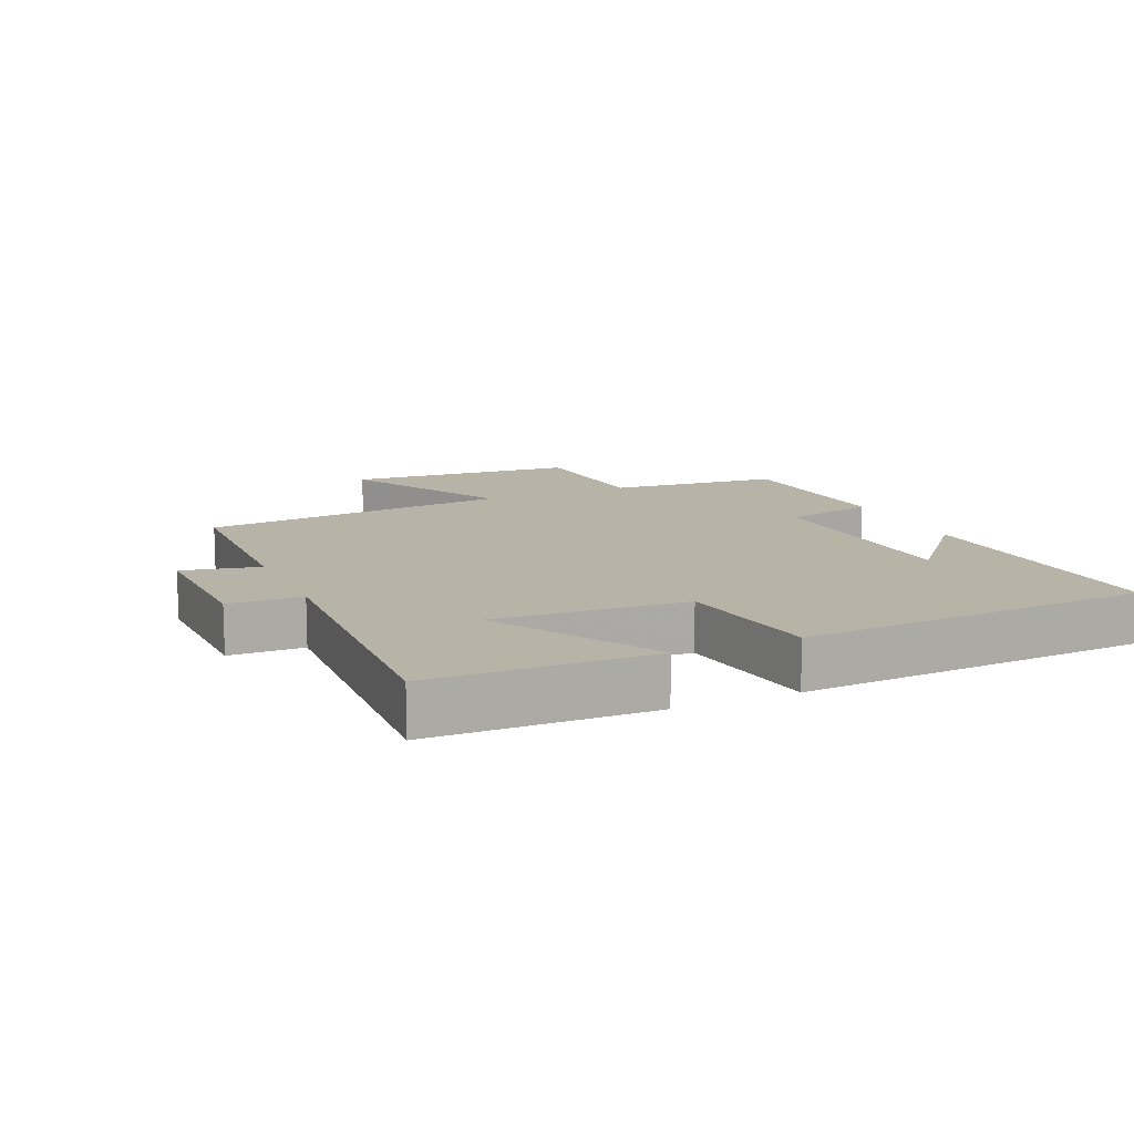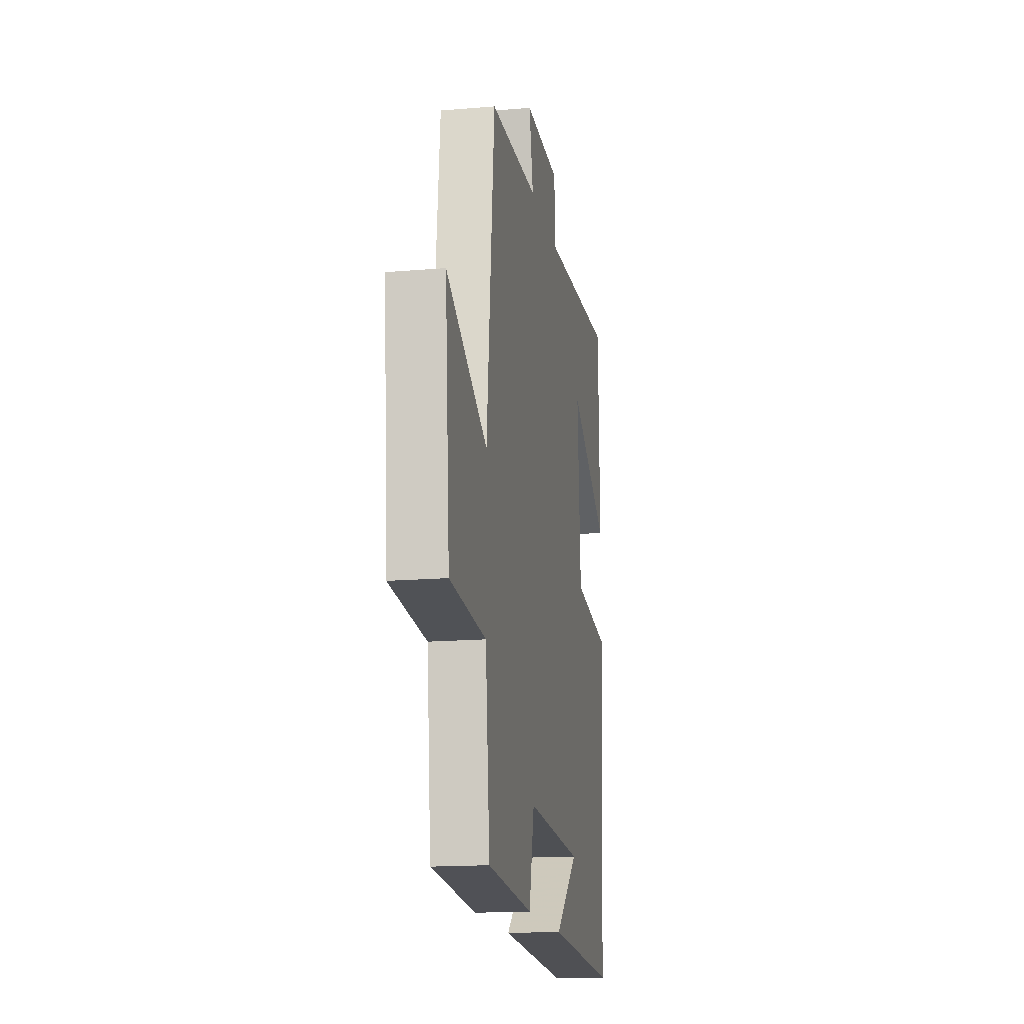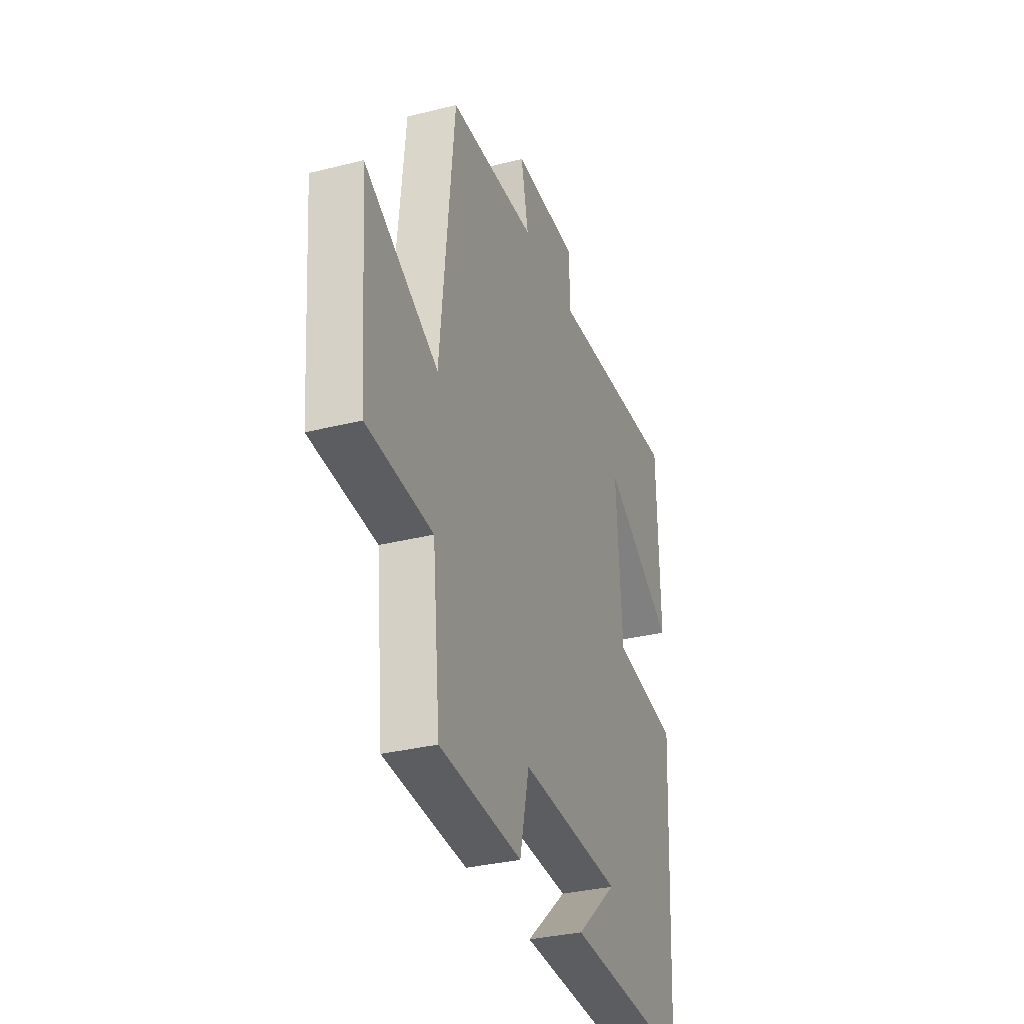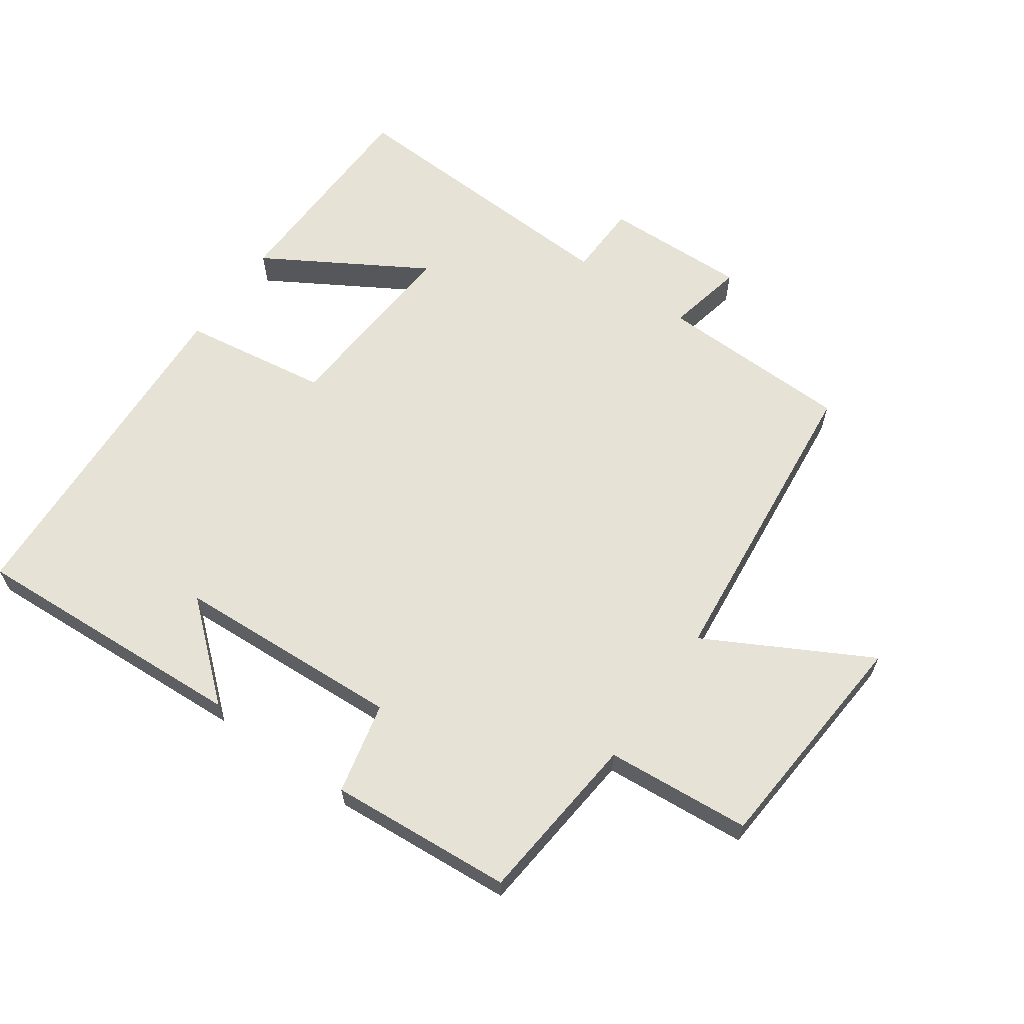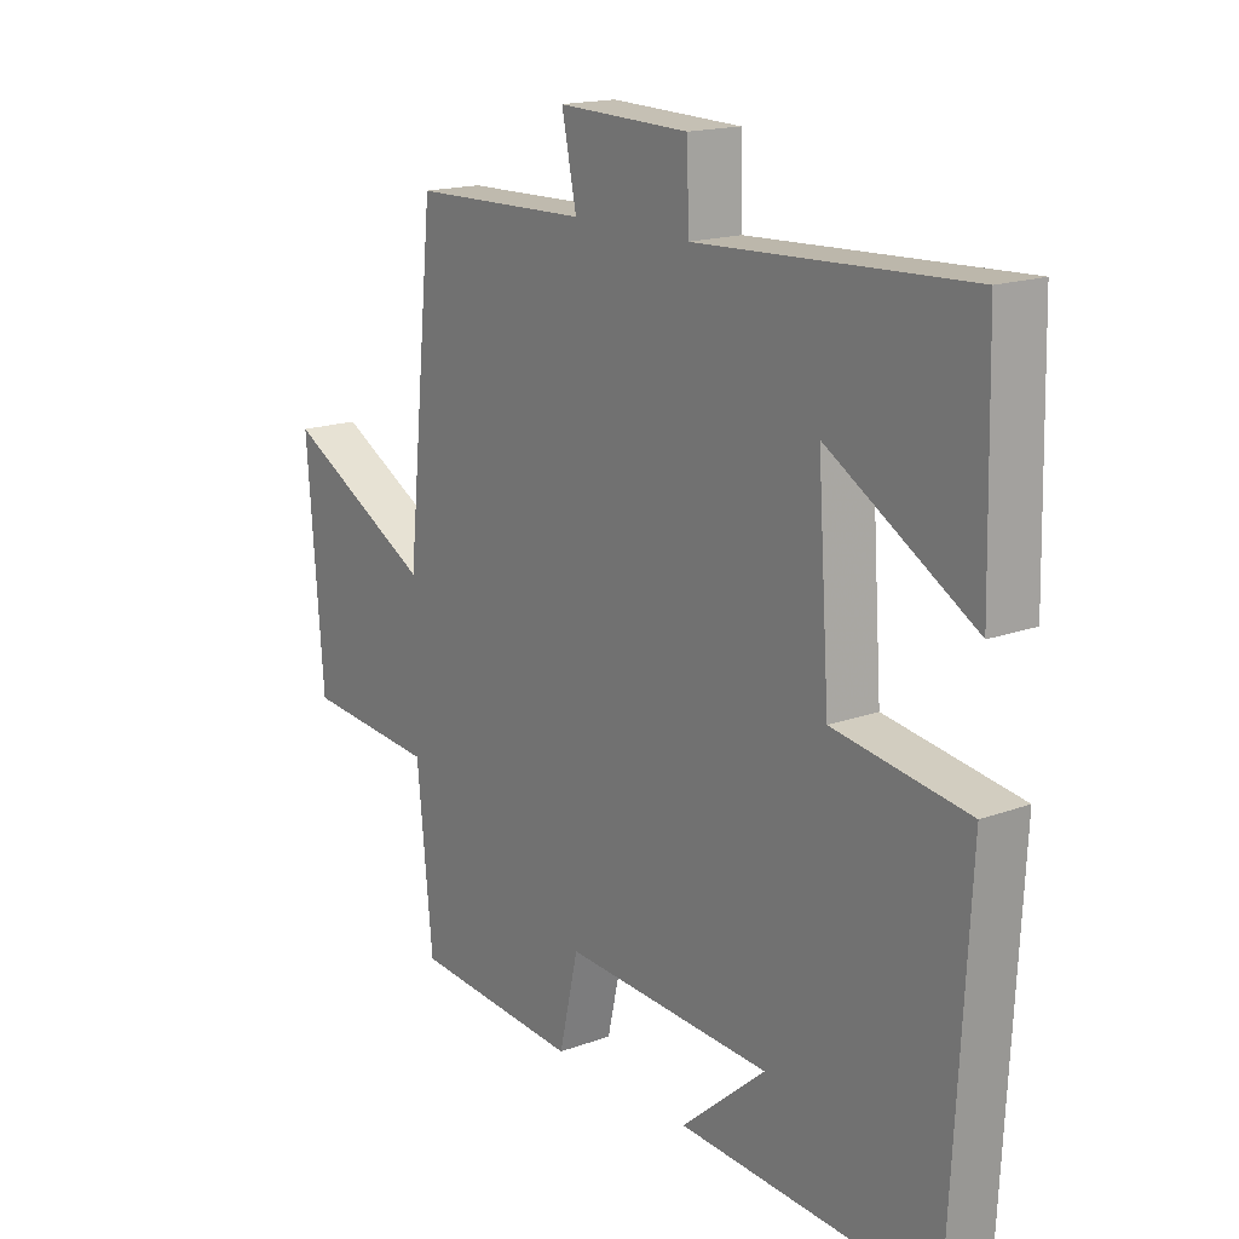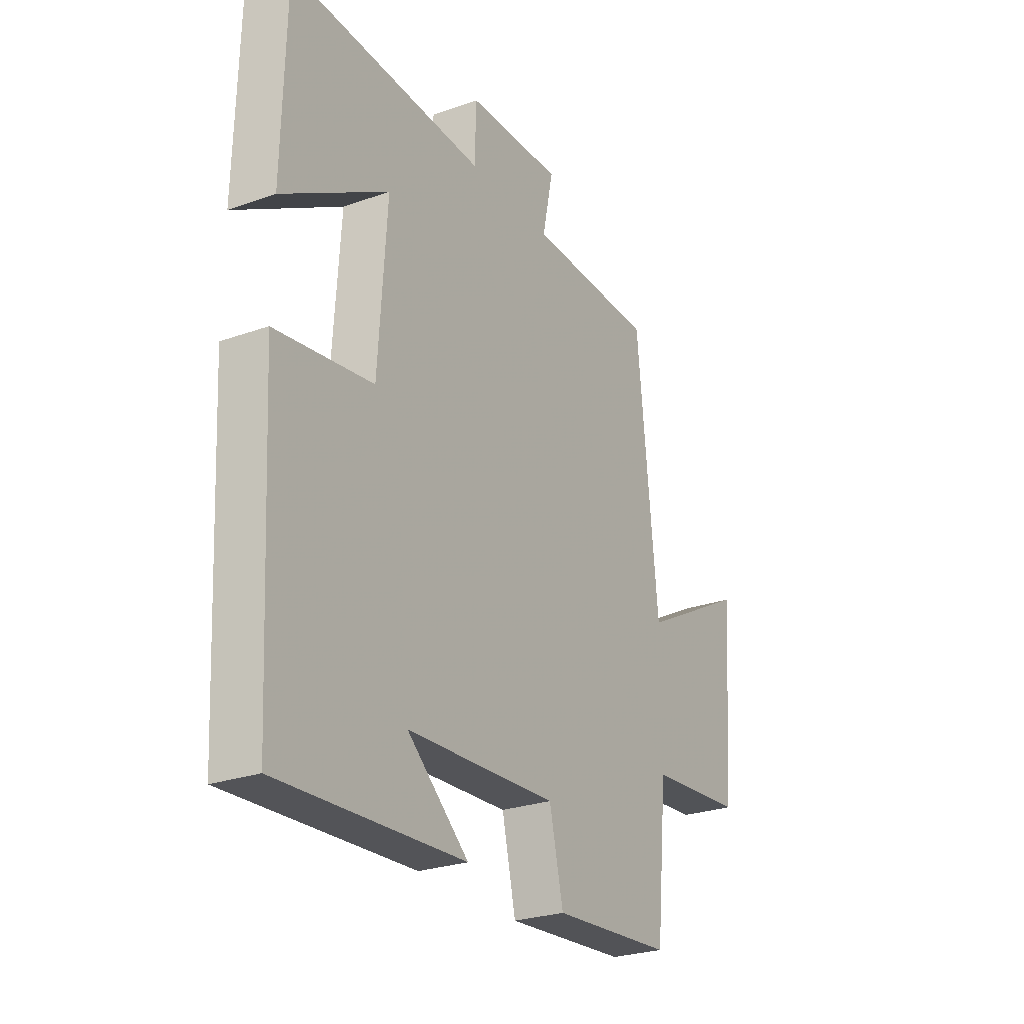
<metadata>
{"format":"obj","ext":"obj","renderer":"f3d","projection":"perspective","resolution":1024,"background":"white","views":[{"elev":12.6,"azim":66.1,"up":"+Y"},{"elev":-16.1,"azim":-80.0,"up":"+Z"},{"elev":-32.5,"azim":-70.7,"up":"+Z"},{"elev":63.2,"azim":-144.9,"up":"+Y"},{"elev":17.0,"azim":53.6,"up":"+Z"},{"elev":-26.2,"azim":119.5,"up":"+Z"}]}
</metadata>
<code>
v -0.474 0.07 -0.479
v -0.5 0.07 -0.217
v -0.721 0.07 -0.199
v -0.749 0.07 0.153
v -0.5 0.07 0.019
v -0.452 0.07 0.492
v -0.156 0.07 0.5
v -0.181 0.07 0.618
v 0.039 0.07 0.612
v 0.042 0.07 0.5
v 0.492 0.07 0.522
v 0.5 0.07 0.188
v 0.256 0.07 0.333
v 0.276 0.07 0.041
v 0.5 0.07 0.008
v 0.472 0.07 -0.523
v 0.044 0.07 -0.5
v 0.186 0.07 -0.378
v -0.162 0.07 -0.36
v -0.194 0.07 -0.5
v -0.474 0 -0.479
v -0.5 0 -0.217
v -0.721 0 -0.199
v -0.749 0 0.153
v -0.5 0 0.019
v -0.452 0 0.492
v -0.156 0 0.5
v -0.181 0 0.618
v 0.039 0 0.612
v 0.042 0 0.5
v 0.492 0 0.522
v 0.5 0 0.188
v 0.256 0 0.333
v 0.276 0 0.041
v 0.5 0 0.008
v 0.472 0 -0.523
v 0.044 0 -0.5
v 0.186 0 -0.378
v -0.162 0 -0.36
v -0.194 0 -0.5
f 19 20 1 2
f 18 19 2
f 16 17 18
f 14 15 16 18
f 13 14 18 2
f 10 11 12 13
f 10 13 2 3
f 7 8 9 10
f 5 6 7 10
f 5 10 3
f 3 4 5
f 22 21 40 39
f 22 39 38
f 38 37 36
f 38 36 35 34
f 22 38 34 33
f 33 32 31 30
f 23 22 33 30
f 30 29 28 27
f 30 27 26 25
f 23 30 25
f 25 24 23
f 1 21 22 2
f 2 22 23 3
f 3 23 24 4
f 4 24 25 5
f 5 25 26 6
f 6 26 27 7
f 7 27 28 8
f 8 28 29 9
f 9 29 30 10
f 10 30 31 11
f 11 31 32 12
f 12 32 33 13
f 13 33 34 14
f 14 34 35 15
f 15 35 36 16
f 16 36 37 17
f 17 37 38 18
f 18 38 39 19
f 19 39 40 20
f 20 40 21 1

</code>
